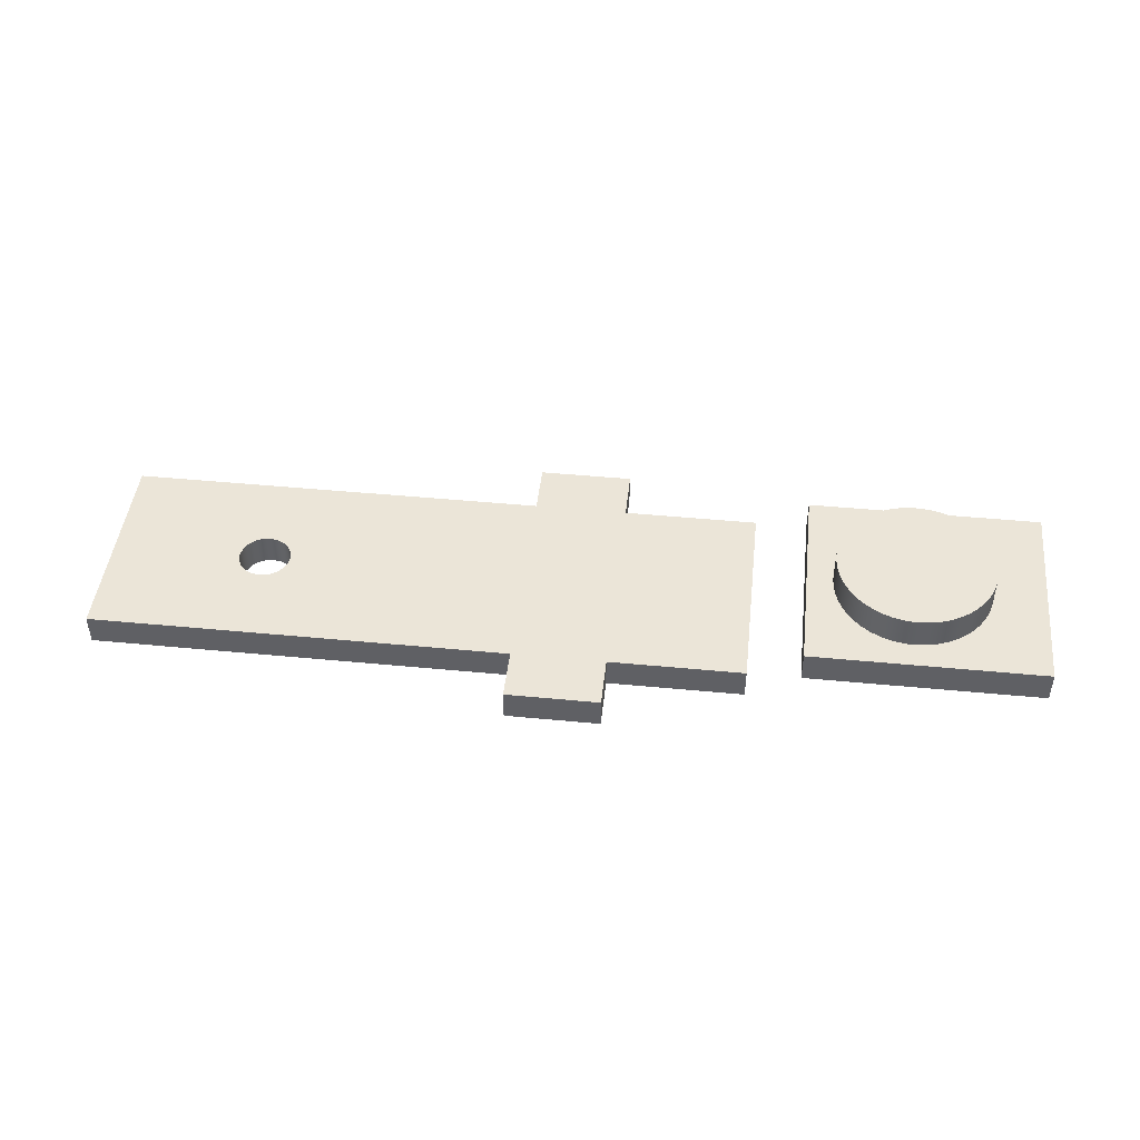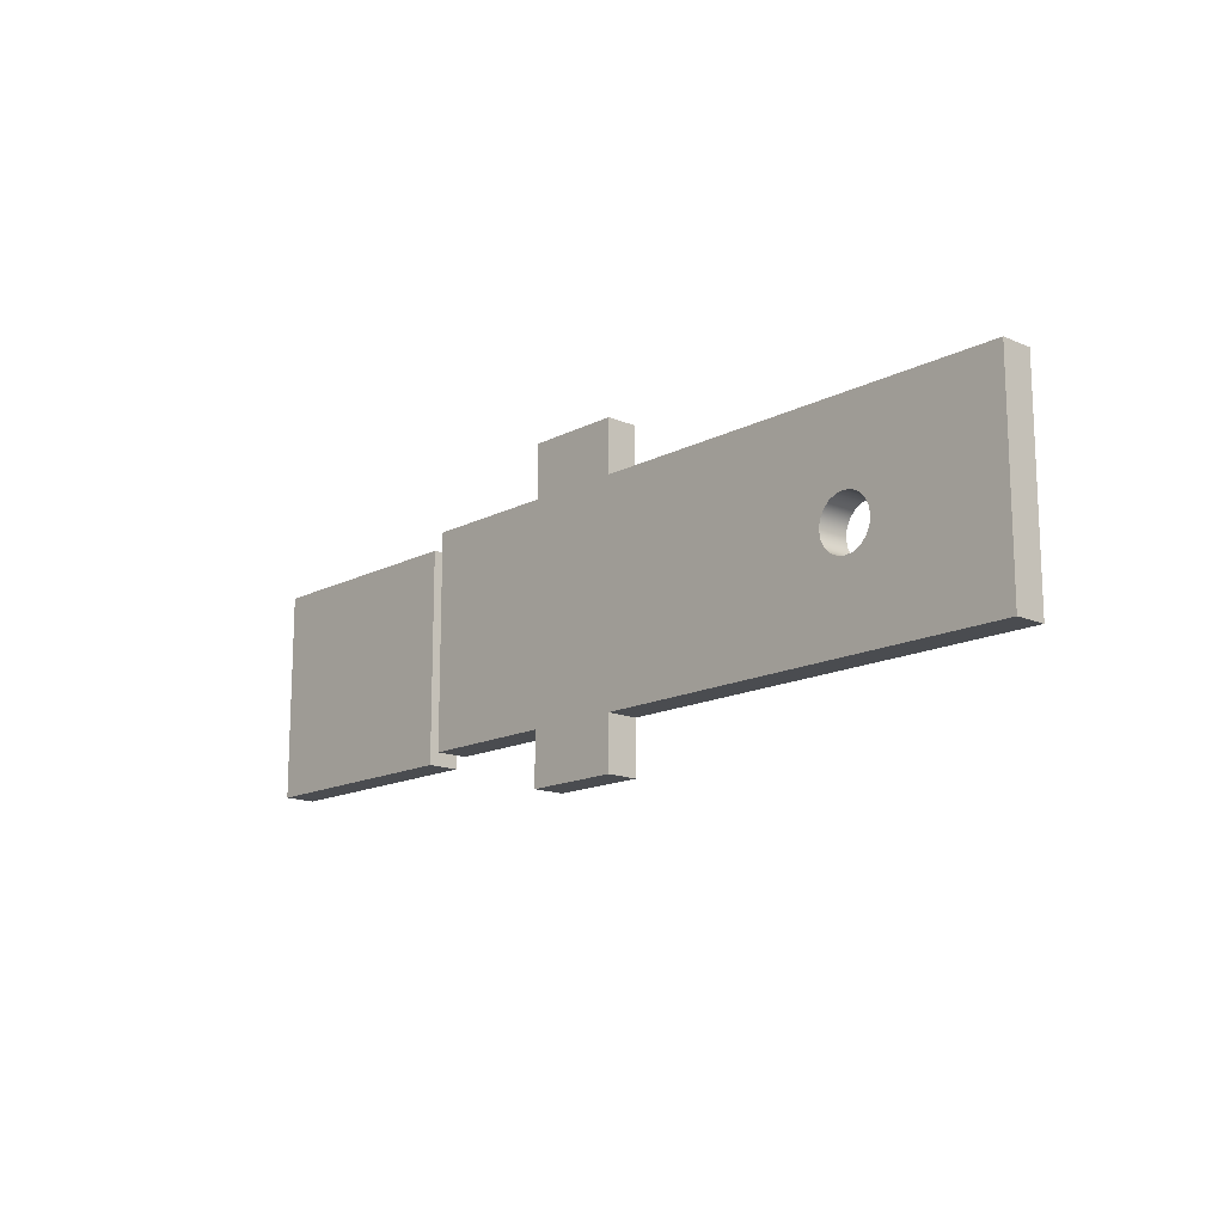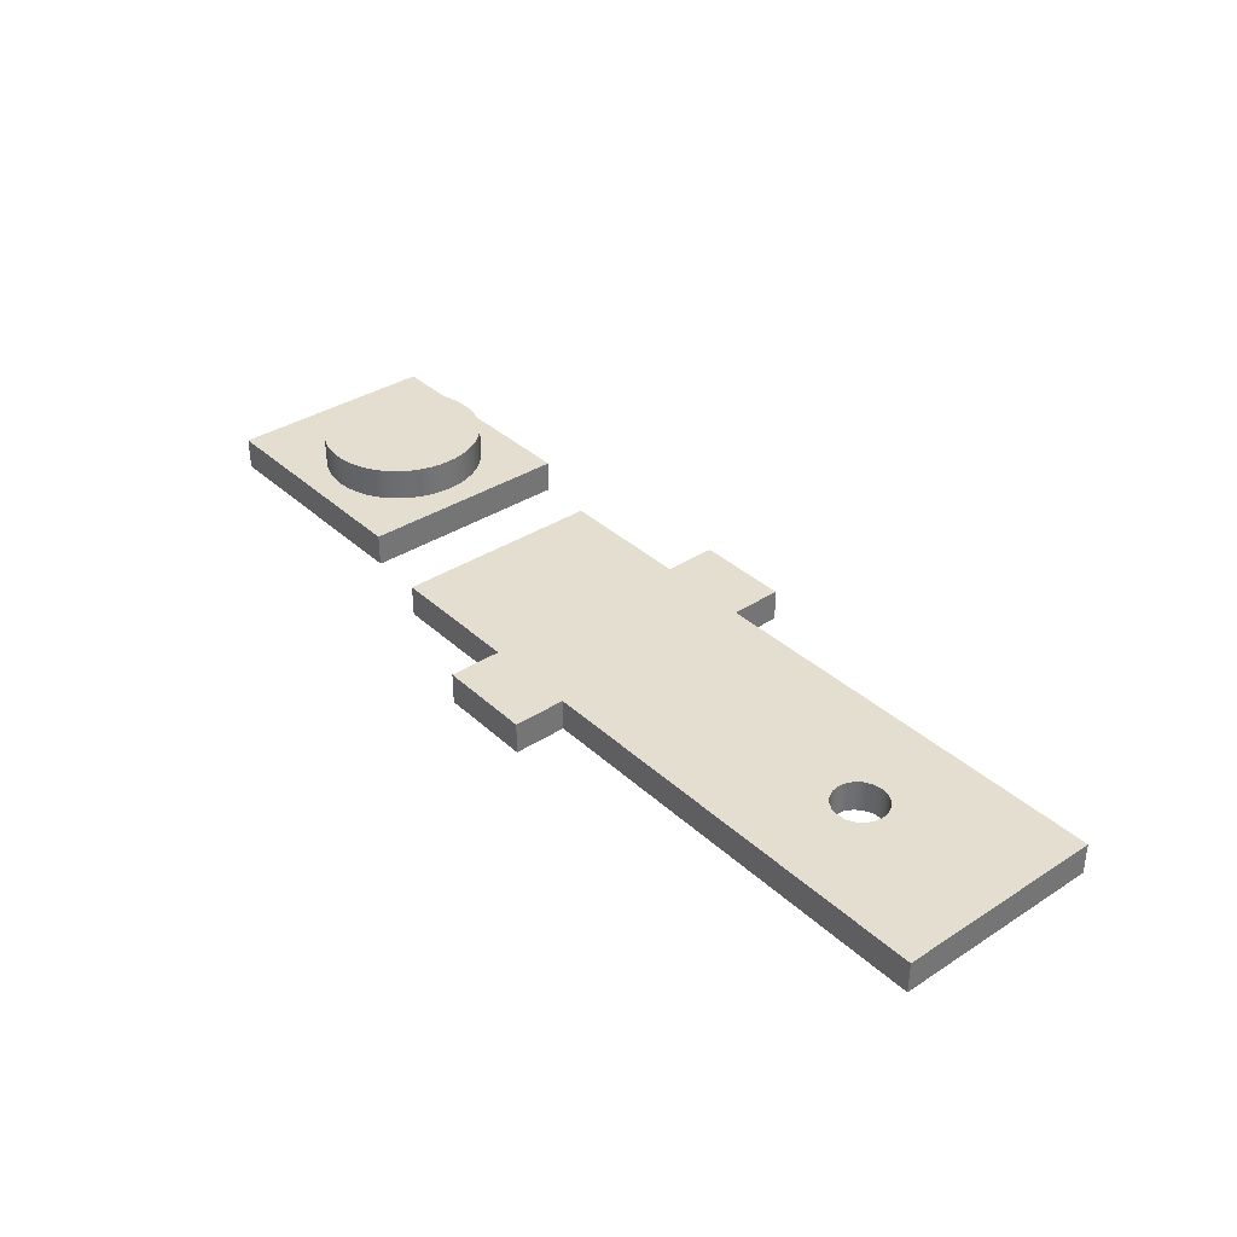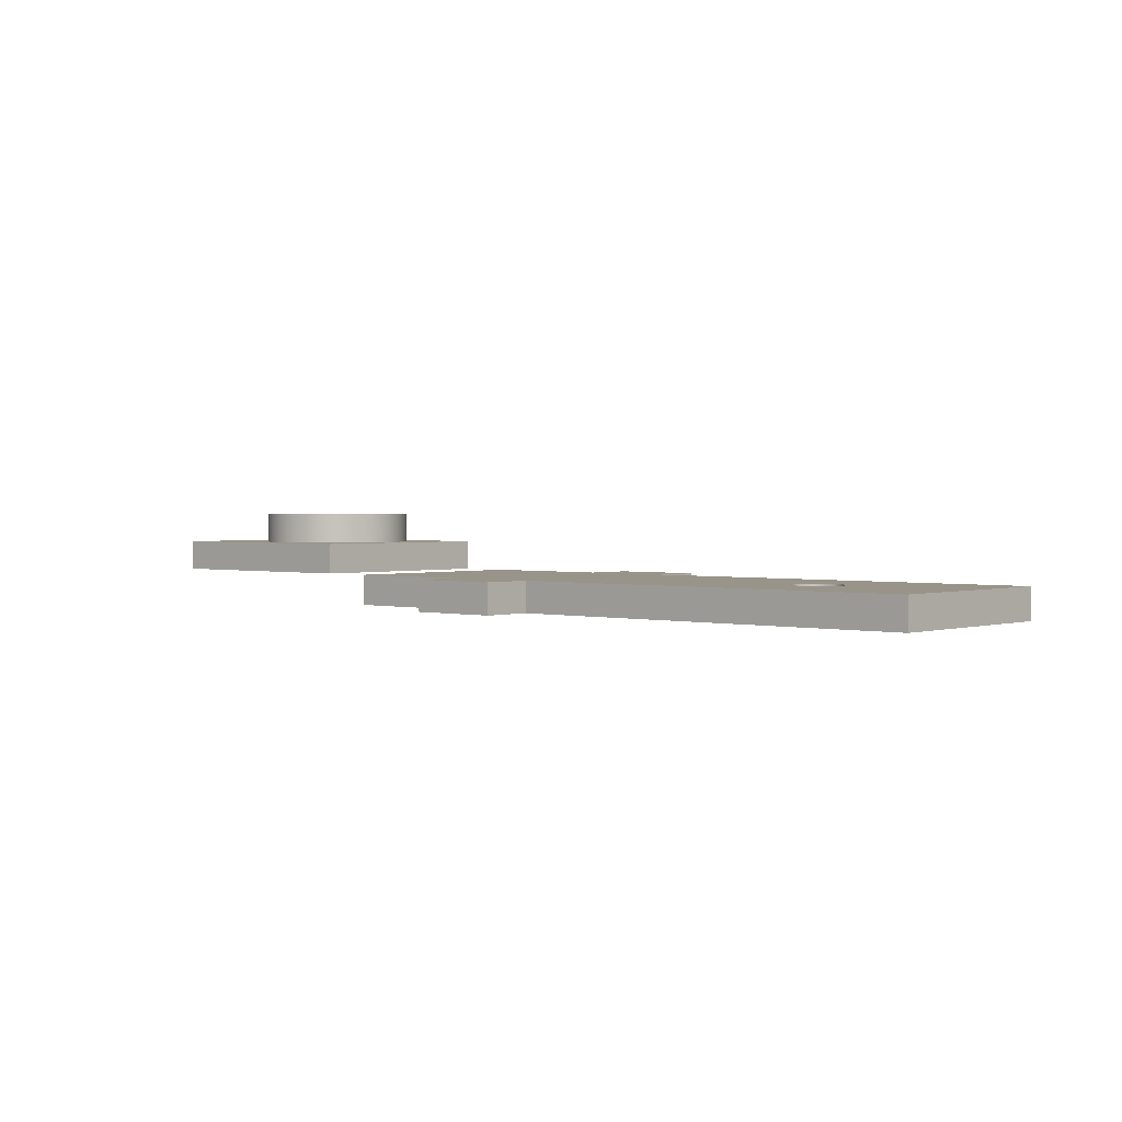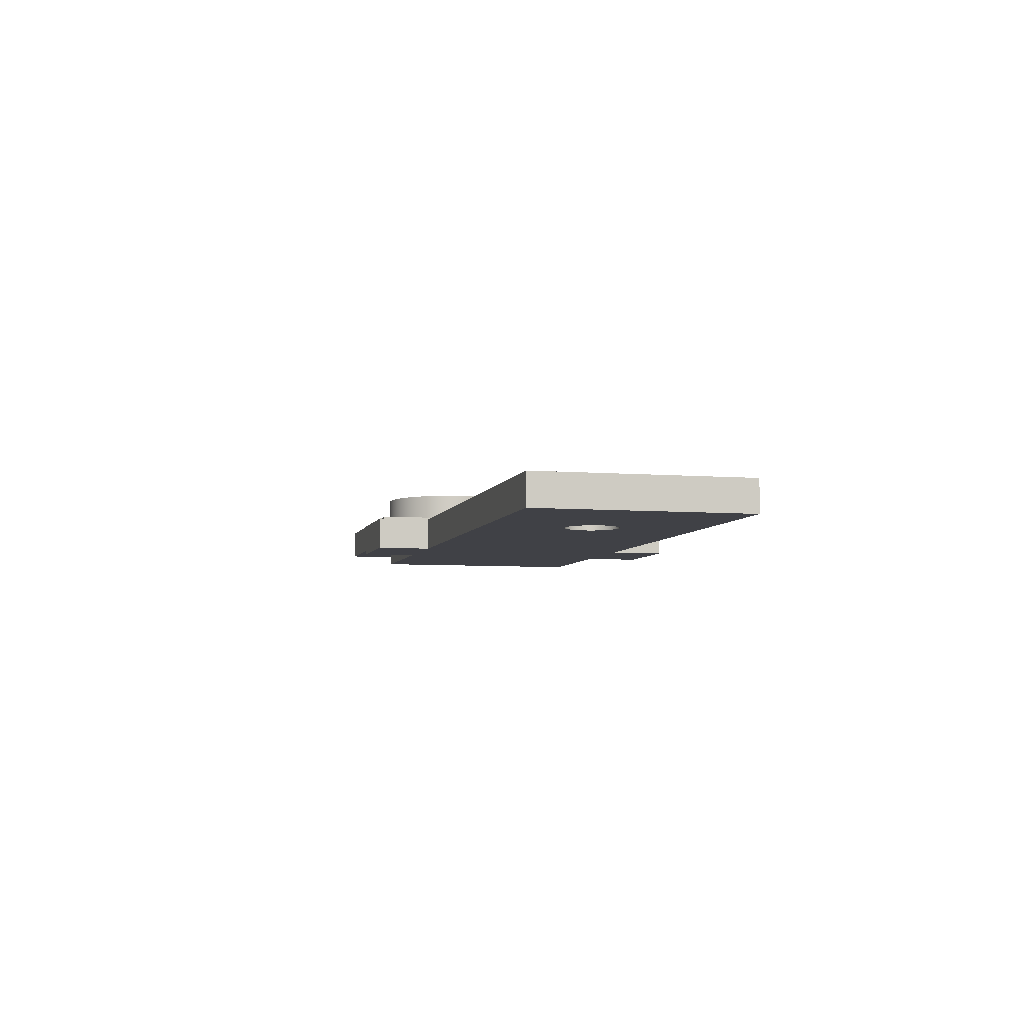
<metadata>
{"format":"obj","ext":"obj","renderer":"f3d","projection":"perspective","resolution":1024,"background":"white","views":[{"elev":45.7,"azim":6.3,"up":"+Z"},{"elev":-15.0,"azim":-132.4,"up":"+Y"},{"elev":35.9,"azim":-130.1,"up":"+Z"},{"elev":1.7,"azim":-138.4,"up":"+Z"},{"elev":-6.0,"azim":-103.9,"up":"+Z"}]}
</metadata>
<code>
v 0.25 0.2 0
v 0.2524 0.1845 0
v 0.2595 0.1706 0
v 0.2706 0.1595 0
v 0.2845 0.1524 0
v 0.3 0.15 0
v 0.3155 0.1524 0
v 0.3294 0.1595 0
v 0.3405 0.1706 0
v 0.3476 0.1845 0
v 0.35 0.2 0
v 0.3476 0.2155 0
v 0.3405 0.2294 0
v 0.3294 0.2405 0
v 0.3155 0.2476 0
v 0.3 0.25 0
v 0.2845 0.2476 0
v 0.2706 0.2405 0
v 0.2595 0.2294 0
v 0.2524 0.2155 0
v 0 0.4 0
v 0.81 0.4 0
v 0.81 0.5 0
v 0.99 0.5 0
v 0.99 0.4 0
v 1.25 0.4 0
v 1.25 0 0
v 0.99 0 0
v 0.99 -0.1 0
v 0.81 -0.1 0
v 0.81 0 0
v 0 0 0
v 0.99 -0.1 0
v 0.99 0 0
v 0.99 0 0.06
v 0.99 -0.1 0.06
v 0.81 0.5 0
v 0.81 0.4 0
v 0.81 0.4 0.06
v 0.81 0.5 0.06
v 0 0.4 0
v 0 0 0
v 0 0 0.06
v 0 0.4 0.06
v 0.99 0.4 0
v 0.99 0.5 0
v 0.99 0.5 0.06
v 0.99 0.4 0.06
v 0.81 0 0
v 0.81 -0.1 0
v 0.81 -0.1 0.06
v 0.81 0 0.06
v 0.81 -0.1 0
v 0.99 -0.1 0
v 0.99 -0.1 0.06
v 0.81 -0.1 0.06
v 0 0 0
v 0.81 0 0
v 0.81 0 0.06
v 0 0 0.06
v 1.25 0 0
v 1.25 0.4 0
v 1.25 0.4 0.06
v 1.25 0 0.06
v 0.25 0.2 0.06
v 0.2524 0.2155 0.06
v 0.2595 0.2294 0.06
v 0.2706 0.2405 0.06
v 0.2845 0.2476 0.06
v 0.3 0.25 0.06
v 0.3155 0.2476 0.06
v 0.3294 0.2405 0.06
v 0.3405 0.2294 0.06
v 0.3476 0.2155 0.06
v 0.35 0.2 0.06
v 0.3476 0.1845 0.06
v 0.3405 0.1706 0.06
v 0.3294 0.1595 0.06
v 0.3155 0.1524 0.06
v 0.3 0.15 0.06
v 0.2845 0.1524 0.06
v 0.2706 0.1595 0.06
v 0.2595 0.1706 0.06
v 0.2524 0.1845 0.06
v 0.81 0.4 0.06
v 0 0.4 0.06
v 0 0 0.06
v 0.81 0 0.06
v 0.81 -0.1 0.06
v 0.99 -0.1 0.06
v 0.99 0 0.06
v 1.25 0 0.06
v 1.25 0.4 0.06
v 0.99 0.4 0.06
v 0.99 0.5 0.06
v 0.81 0.5 0.06
v 0.25 0.2 0.06
v 0.2524 0.1845 0.06
v 0.2595 0.1706 0.06
v 0.2706 0.1595 0.06
v 0.2845 0.1524 0.06
v 0.3 0.15 0.06
v 0.3155 0.1524 0.06
v 0.3294 0.1595 0.06
v 0.3405 0.1706 0.06
v 0.3476 0.1845 0.06
v 0.35 0.2 0.06
v 0.3476 0.2155 0.06
v 0.3405 0.2294 0.06
v 0.3294 0.2405 0.06
v 0.3155 0.2476 0.06
v 0.3 0.25 0.06
v 0.2845 0.2476 0.06
v 0.2706 0.2405 0.06
v 0.2595 0.2294 0.06
v 0.2524 0.2155 0.06
v 0.25 0.2 0
v 0.2524 0.2155 0
v 0.2595 0.2294 0
v 0.2706 0.2405 0
v 0.2845 0.2476 0
v 0.3 0.25 0
v 0.3155 0.2476 0
v 0.3294 0.2405 0
v 0.3405 0.2294 0
v 0.3476 0.2155 0
v 0.35 0.2 0
v 0.3476 0.1845 0
v 0.3405 0.1706 0
v 0.3294 0.1595 0
v 0.3155 0.1524 0
v 0.3 0.15 0
v 0.2845 0.1524 0
v 0.2706 0.1595 0
v 0.2595 0.1706 0
v 0.2524 0.1845 0
v 0.25 0.2 0.06
v 0.25 0.2 0
v 0.81 0.4 0
v 0 0.4 0
v 0 0.4 0.06
v 0.81 0.4 0.06
v 0.99 0.5 0
v 0.81 0.5 0
v 0.81 0.5 0.06
v 0.99 0.5 0.06
v 0.99 0 0
v 1.25 0 0
v 1.25 0 0.06
v 0.99 0 0.06
v 1.25 0.4 0
v 0.99 0.4 0
v 0.99 0.4 0.06
v 1.25 0.4 0.06
v 1.35 0 0.06
v 1.8 0 0.06
v 1.8 0 0.12
v 1.35 0 0.12
v 1.35 0 0.06
v 1.35 0.4 0.06
v 1.8 0.4 0.06
v 1.8 0 0.06
v 1.35 0.4 0.06
v 1.35 0 0.06
v 1.35 0 0.12
v 1.35 0.4 0.12
v 1.8 0 0.06
v 1.8 0.4 0.06
v 1.8 0.4 0.12
v 1.8 0 0.12
v 1.4 0.2 0.12
v 1.401 0.2188 0.12
v 1.405 0.2373 0.12
v 1.411 0.2552 0.12
v 1.419 0.2723 0.12
v 1.429 0.2882 0.12
v 1.441 0.3027 0.12
v 1.454 0.3156 0.12
v 1.47 0.3266 0.12
v 1.486 0.3357 0.12
v 1.504 0.3427 0.12
v 1.522 0.3473 0.12
v 1.541 0.3497 0.12
v 1.559 0.3497 0.12
v 1.578 0.3473 0.12
v 1.596 0.3427 0.12
v 1.614 0.3357 0.12
v 1.63 0.3266 0.12
v 1.646 0.3156 0.12
v 1.659 0.3027 0.12
v 1.671 0.2882 0.12
v 1.681 0.2723 0.12
v 1.689 0.2552 0.12
v 1.695 0.2373 0.12
v 1.699 0.2188 0.12
v 1.7 0.2 0.12
v 1.699 0.1812 0.12
v 1.695 0.1627 0.12
v 1.689 0.1448 0.12
v 1.681 0.1277 0.12
v 1.671 0.1118 0.12
v 1.659 0.09732 0.12
v 1.646 0.08442 0.12
v 1.63 0.07335 0.12
v 1.614 0.06428 0.12
v 1.596 0.05734 0.12
v 1.578 0.05266 0.12
v 1.559 0.0503 0.12
v 1.541 0.0503 0.12
v 1.522 0.05266 0.12
v 1.504 0.05734 0.12
v 1.486 0.06428 0.12
v 1.47 0.07335 0.12
v 1.454 0.08442 0.12
v 1.441 0.09732 0.12
v 1.429 0.1118 0.12
v 1.419 0.1277 0.12
v 1.411 0.1448 0.12
v 1.405 0.1627 0.12
v 1.401 0.1812 0.12
v 1.35 0.4 0.12
v 1.35 0 0.12
v 1.8 0 0.12
v 1.8 0.4 0.12
v 1.4 0.2 0.18
v 1.401 0.1812 0.18
v 1.405 0.1627 0.18
v 1.411 0.1448 0.18
v 1.419 0.1277 0.18
v 1.429 0.1118 0.18
v 1.441 0.09732 0.18
v 1.454 0.08442 0.18
v 1.47 0.07335 0.18
v 1.486 0.06428 0.18
v 1.504 0.05734 0.18
v 1.522 0.05266 0.18
v 1.541 0.0503 0.18
v 1.559 0.0503 0.18
v 1.578 0.05266 0.18
v 1.596 0.05734 0.18
v 1.614 0.06428 0.18
v 1.63 0.07335 0.18
v 1.646 0.08442 0.18
v 1.659 0.09732 0.18
v 1.671 0.1118 0.18
v 1.681 0.1277 0.18
v 1.689 0.1448 0.18
v 1.695 0.1627 0.18
v 1.699 0.1812 0.18
v 1.7 0.2 0.18
v 1.699 0.2188 0.18
v 1.695 0.2373 0.18
v 1.689 0.2552 0.18
v 1.681 0.2723 0.18
v 1.671 0.2882 0.18
v 1.659 0.3027 0.18
v 1.646 0.3156 0.18
v 1.63 0.3266 0.18
v 1.614 0.3357 0.18
v 1.596 0.3427 0.18
v 1.578 0.3473 0.18
v 1.559 0.3497 0.18
v 1.541 0.3497 0.18
v 1.522 0.3473 0.18
v 1.504 0.3427 0.18
v 1.486 0.3357 0.18
v 1.47 0.3266 0.18
v 1.454 0.3156 0.18
v 1.441 0.3027 0.18
v 1.429 0.2882 0.18
v 1.419 0.2723 0.18
v 1.411 0.2552 0.18
v 1.405 0.2373 0.18
v 1.401 0.2188 0.18
v 1.8 0.4 0.06
v 1.35 0.4 0.06
v 1.35 0.4 0.12
v 1.8 0.4 0.12
v 1.4 0.2 0.18
v 1.401 0.2188 0.18
v 1.405 0.2373 0.18
v 1.411 0.2552 0.18
v 1.419 0.2723 0.18
v 1.429 0.2882 0.18
v 1.441 0.3027 0.18
v 1.454 0.3156 0.18
v 1.47 0.3266 0.18
v 1.486 0.3357 0.18
v 1.504 0.3427 0.18
v 1.522 0.3473 0.18
v 1.541 0.3497 0.18
v 1.559 0.3497 0.18
v 1.578 0.3473 0.18
v 1.596 0.3427 0.18
v 1.614 0.3357 0.18
v 1.63 0.3266 0.18
v 1.646 0.3156 0.18
v 1.659 0.3027 0.18
v 1.671 0.2882 0.18
v 1.681 0.2723 0.18
v 1.689 0.2552 0.18
v 1.695 0.2373 0.18
v 1.699 0.2188 0.18
v 1.7 0.2 0.18
v 1.699 0.1812 0.18
v 1.695 0.1627 0.18
v 1.689 0.1448 0.18
v 1.681 0.1277 0.18
v 1.671 0.1118 0.18
v 1.659 0.09732 0.18
v 1.646 0.08442 0.18
v 1.63 0.07335 0.18
v 1.614 0.06428 0.18
v 1.596 0.05734 0.18
v 1.578 0.05266 0.18
v 1.559 0.0503 0.18
v 1.541 0.0503 0.18
v 1.522 0.05266 0.18
v 1.504 0.05734 0.18
v 1.486 0.06428 0.18
v 1.47 0.07335 0.18
v 1.454 0.08442 0.18
v 1.441 0.09732 0.18
v 1.429 0.1118 0.18
v 1.419 0.1277 0.18
v 1.411 0.1448 0.18
v 1.405 0.1627 0.18
v 1.401 0.1812 0.18
v 1.4 0.2 0.12
v 1.401 0.1812 0.12
v 1.405 0.1627 0.12
v 1.411 0.1448 0.12
v 1.419 0.1277 0.12
v 1.429 0.1118 0.12
v 1.441 0.09732 0.12
v 1.454 0.08442 0.12
v 1.47 0.07335 0.12
v 1.486 0.06428 0.12
v 1.504 0.05734 0.12
v 1.522 0.05266 0.12
v 1.541 0.0503 0.12
v 1.559 0.0503 0.12
v 1.578 0.05266 0.12
v 1.596 0.05734 0.12
v 1.614 0.06428 0.12
v 1.63 0.07335 0.12
v 1.646 0.08442 0.12
v 1.659 0.09732 0.12
v 1.671 0.1118 0.12
v 1.681 0.1277 0.12
v 1.689 0.1448 0.12
v 1.695 0.1627 0.12
v 1.699 0.1812 0.12
v 1.7 0.2 0.12
v 1.699 0.2188 0.12
v 1.695 0.2373 0.12
v 1.689 0.2552 0.12
v 1.681 0.2723 0.12
v 1.671 0.2882 0.12
v 1.659 0.3027 0.12
v 1.646 0.3156 0.12
v 1.63 0.3266 0.12
v 1.614 0.3357 0.12
v 1.596 0.3427 0.12
v 1.578 0.3473 0.12
v 1.559 0.3497 0.12
v 1.541 0.3497 0.12
v 1.522 0.3473 0.12
v 1.504 0.3427 0.12
v 1.486 0.3357 0.12
v 1.47 0.3266 0.12
v 1.454 0.3156 0.12
v 1.441 0.3027 0.12
v 1.429 0.2882 0.12
v 1.419 0.2723 0.12
v 1.411 0.2552 0.12
v 1.405 0.2373 0.12
v 1.401 0.2188 0.12
v 1.4 0.2 0.12
v 1.4 0.2 0.18
f 2 32 1
f 1 32 21
f 1 21 20
f 20 21 19
f 19 21 18
f 18 21 17
f 17 21 16
f 16 21 22
f 16 22 15
f 15 22 14
f 14 22 13
f 13 22 12
f 12 22 11
f 11 22 31
f 11 31 10
f 10 31 9
f 9 31 8
f 8 31 7
f 7 31 6
f 6 31 32
f 6 32 5
f 5 32 4
f 4 32 3
f 3 32 2
f 23 24 22
f 22 24 25
f 22 25 28
f 28 25 27
f 27 25 26
f 29 30 28
f 28 30 31
f 28 31 22
f 33 34 36
f 36 34 35
f 37 38 40
f 40 38 39
f 41 42 44
f 44 42 43
f 45 46 48
f 48 46 47
f 49 50 52
f 52 50 51
f 53 54 56
f 56 54 55
f 57 58 60
f 60 58 59
f 61 62 64
f 64 62 63
f 66 86 65
f 65 86 87
f 65 87 84
f 84 87 83
f 83 87 82
f 82 87 81
f 81 87 80
f 80 87 88
f 80 88 79
f 79 88 78
f 78 88 77
f 77 88 76
f 76 88 75
f 75 88 85
f 75 85 74
f 74 85 73
f 73 85 72
f 72 85 71
f 71 85 70
f 70 85 86
f 70 86 69
f 69 86 68
f 68 86 67
f 67 86 66
f 89 90 88
f 88 90 91
f 88 91 85
f 85 91 94
f 85 94 96
f 96 94 95
f 91 92 94
f 94 92 93
f 98 136 97
f 97 136 138
f 137 117 116
f 116 117 118
f 116 118 119
f 98 99 136
f 136 99 135
f 135 99 100
f 135 100 134
f 134 100 101
f 134 101 133
f 133 101 102
f 133 102 132
f 132 102 103
f 132 103 131
f 131 103 104
f 131 104 130
f 130 104 105
f 130 105 129
f 129 105 106
f 129 106 128
f 128 106 107
f 128 107 127
f 127 107 108
f 127 108 126
f 126 108 109
f 126 109 125
f 125 109 110
f 125 110 124
f 124 110 111
f 124 111 123
f 123 111 112
f 123 112 122
f 122 112 113
f 122 113 121
f 121 113 114
f 121 114 120
f 120 114 115
f 120 115 119
f 119 115 116
f 139 140 142
f 142 140 141
f 143 144 146
f 146 144 145
f 147 148 150
f 150 148 149
f 151 152 154
f 154 152 153
f 155 156 158
f 158 156 157
f 160 161 159
f 159 161 162
f 163 164 166
f 166 164 165
f 167 168 170
f 170 168 169
f 172 221 171
f 171 221 222
f 171 222 220
f 220 222 219
f 219 222 218
f 218 222 217
f 217 222 216
f 216 222 215
f 215 222 214
f 214 222 213
f 213 222 212
f 212 222 211
f 211 222 210
f 210 222 209
f 209 222 208
f 208 222 223
f 208 223 207
f 207 223 206
f 206 223 205
f 205 223 204
f 204 223 203
f 203 223 202
f 202 223 201
f 201 223 200
f 200 223 199
f 199 223 198
f 198 223 197
f 197 223 196
f 196 223 224
f 196 224 195
f 195 224 194
f 194 224 193
f 193 224 192
f 192 224 191
f 191 224 190
f 190 224 189
f 189 224 188
f 188 224 187
f 187 224 186
f 186 224 185
f 185 224 184
f 184 224 221
f 184 221 183
f 183 221 182
f 182 221 181
f 181 221 180
f 180 221 179
f 179 221 178
f 178 221 177
f 177 221 176
f 176 221 175
f 175 221 174
f 174 221 173
f 173 221 172
f 226 249 225
f 225 249 250
f 225 250 274
f 274 250 251
f 274 251 273
f 273 251 252
f 273 252 272
f 272 252 253
f 272 253 271
f 271 253 254
f 271 254 270
f 270 254 255
f 270 255 269
f 269 255 256
f 269 256 268
f 268 256 257
f 268 257 267
f 267 257 258
f 267 258 266
f 266 258 259
f 266 259 265
f 265 259 260
f 265 260 264
f 264 260 261
f 264 261 263
f 263 261 262
f 249 226 248
f 248 226 227
f 248 227 247
f 247 227 228
f 247 228 246
f 246 228 229
f 246 229 245
f 245 229 230
f 245 230 244
f 244 230 231
f 244 231 243
f 243 231 232
f 243 232 242
f 242 232 233
f 242 233 241
f 241 233 234
f 241 234 240
f 240 234 235
f 240 235 239
f 239 235 236
f 239 236 238
f 238 236 237
f 275 276 278
f 278 276 277
f 280 378 279
f 279 378 379
f 380 329 328
f 328 329 330
f 328 330 327
f 327 330 331
f 327 331 326
f 326 331 332
f 326 332 325
f 325 332 333
f 325 333 324
f 324 333 334
f 324 334 323
f 323 334 335
f 323 335 322
f 322 335 336
f 322 336 321
f 321 336 337
f 321 337 320
f 320 337 338
f 320 338 319
f 319 338 339
f 319 339 318
f 318 339 340
f 318 340 317
f 317 340 341
f 317 341 316
f 316 341 342
f 316 342 315
f 315 342 343
f 315 343 314
f 314 343 344
f 314 344 313
f 313 344 345
f 313 345 312
f 312 345 346
f 312 346 311
f 311 346 347
f 311 347 310
f 310 347 348
f 310 348 309
f 309 348 349
f 309 349 308
f 308 349 350
f 308 350 307
f 307 350 351
f 307 351 306
f 306 351 352
f 306 352 305
f 305 352 353
f 305 353 304
f 304 353 354
f 304 354 303
f 303 354 355
f 303 355 302
f 302 355 356
f 302 356 301
f 301 356 357
f 301 357 300
f 300 357 358
f 300 358 299
f 299 358 359
f 299 359 298
f 298 359 360
f 298 360 297
f 297 360 361
f 297 361 296
f 296 361 362
f 296 362 295
f 295 362 363
f 295 363 294
f 294 363 364
f 294 364 293
f 293 364 365
f 293 365 292
f 292 365 366
f 292 366 291
f 291 366 367
f 291 367 290
f 290 367 368
f 290 368 289
f 289 368 369
f 289 369 288
f 288 369 370
f 288 370 287
f 287 370 371
f 287 371 286
f 286 371 372
f 286 372 285
f 285 372 373
f 285 373 284
f 284 373 374
f 284 374 283
f 283 374 375
f 283 375 282
f 282 375 376
f 282 376 281
f 281 376 377
f 281 377 280
f 280 377 378

</code>
